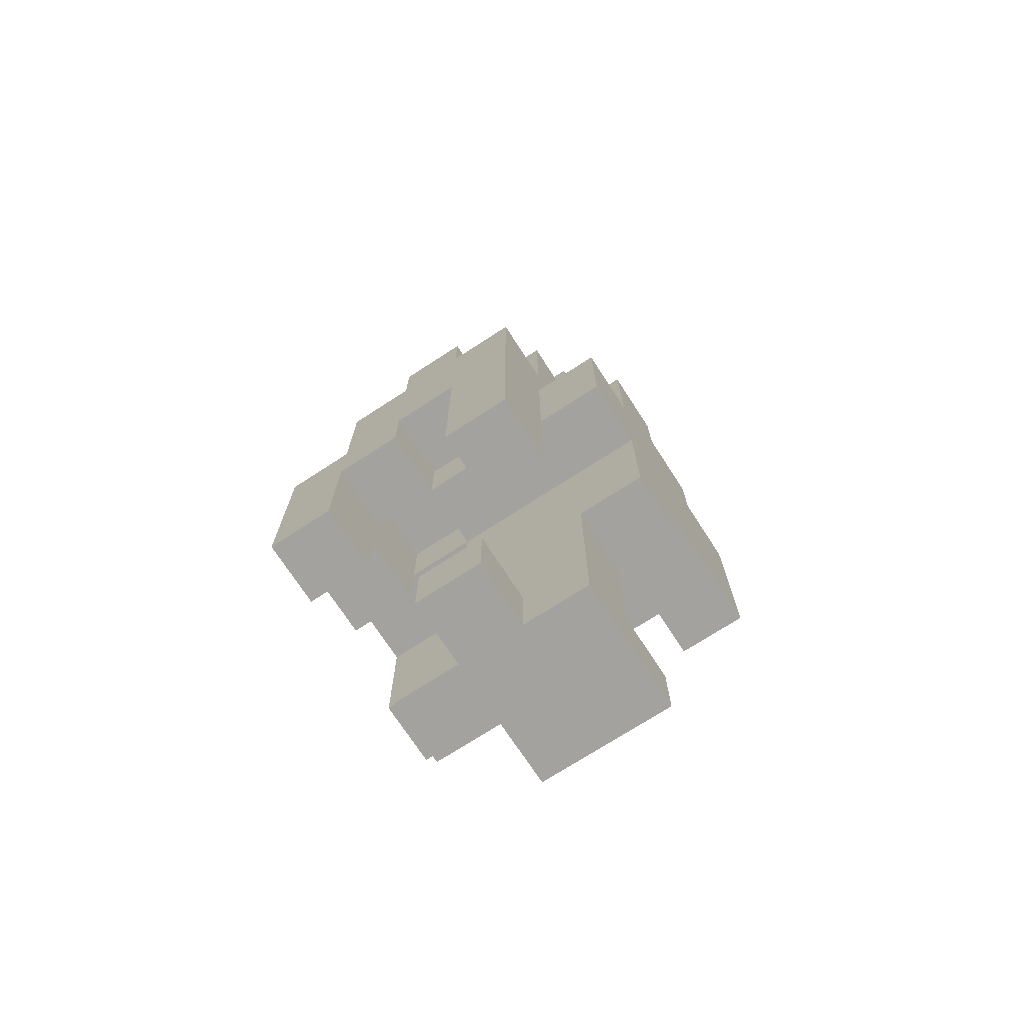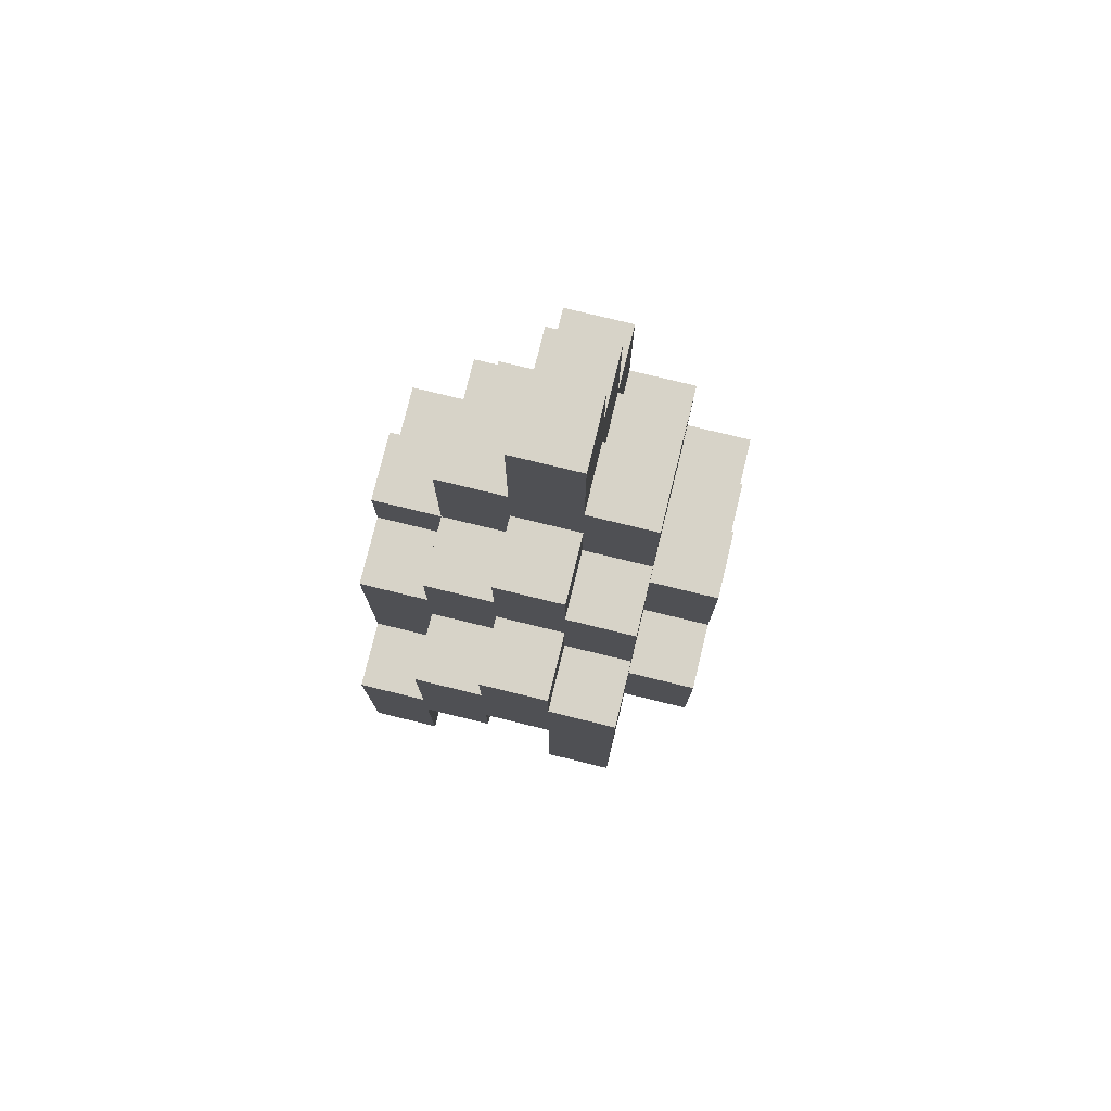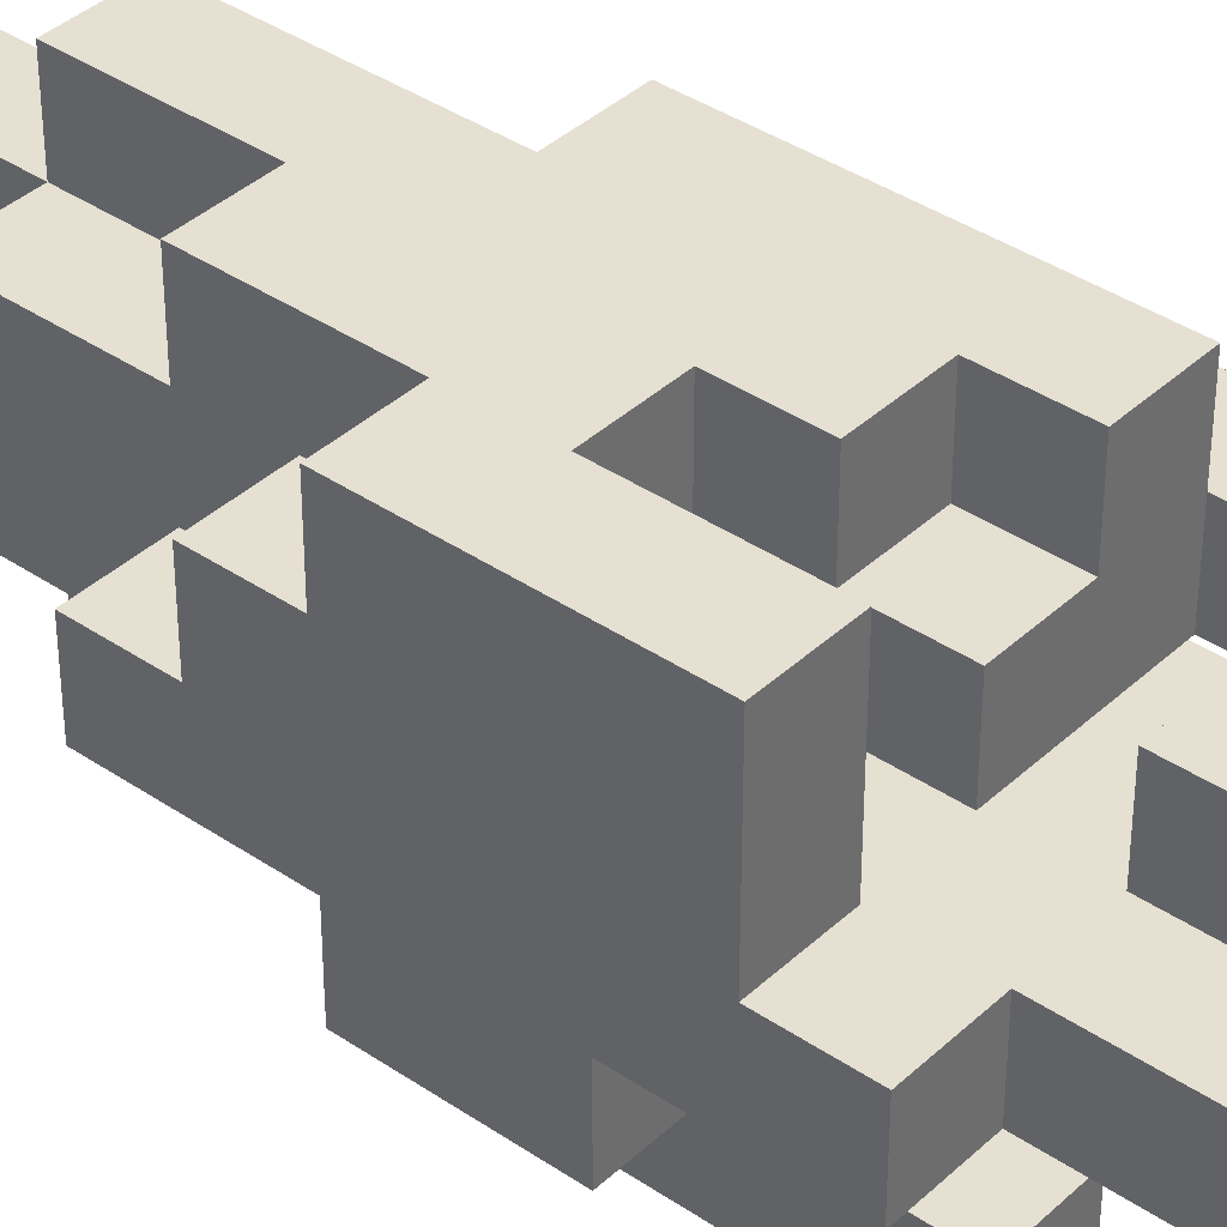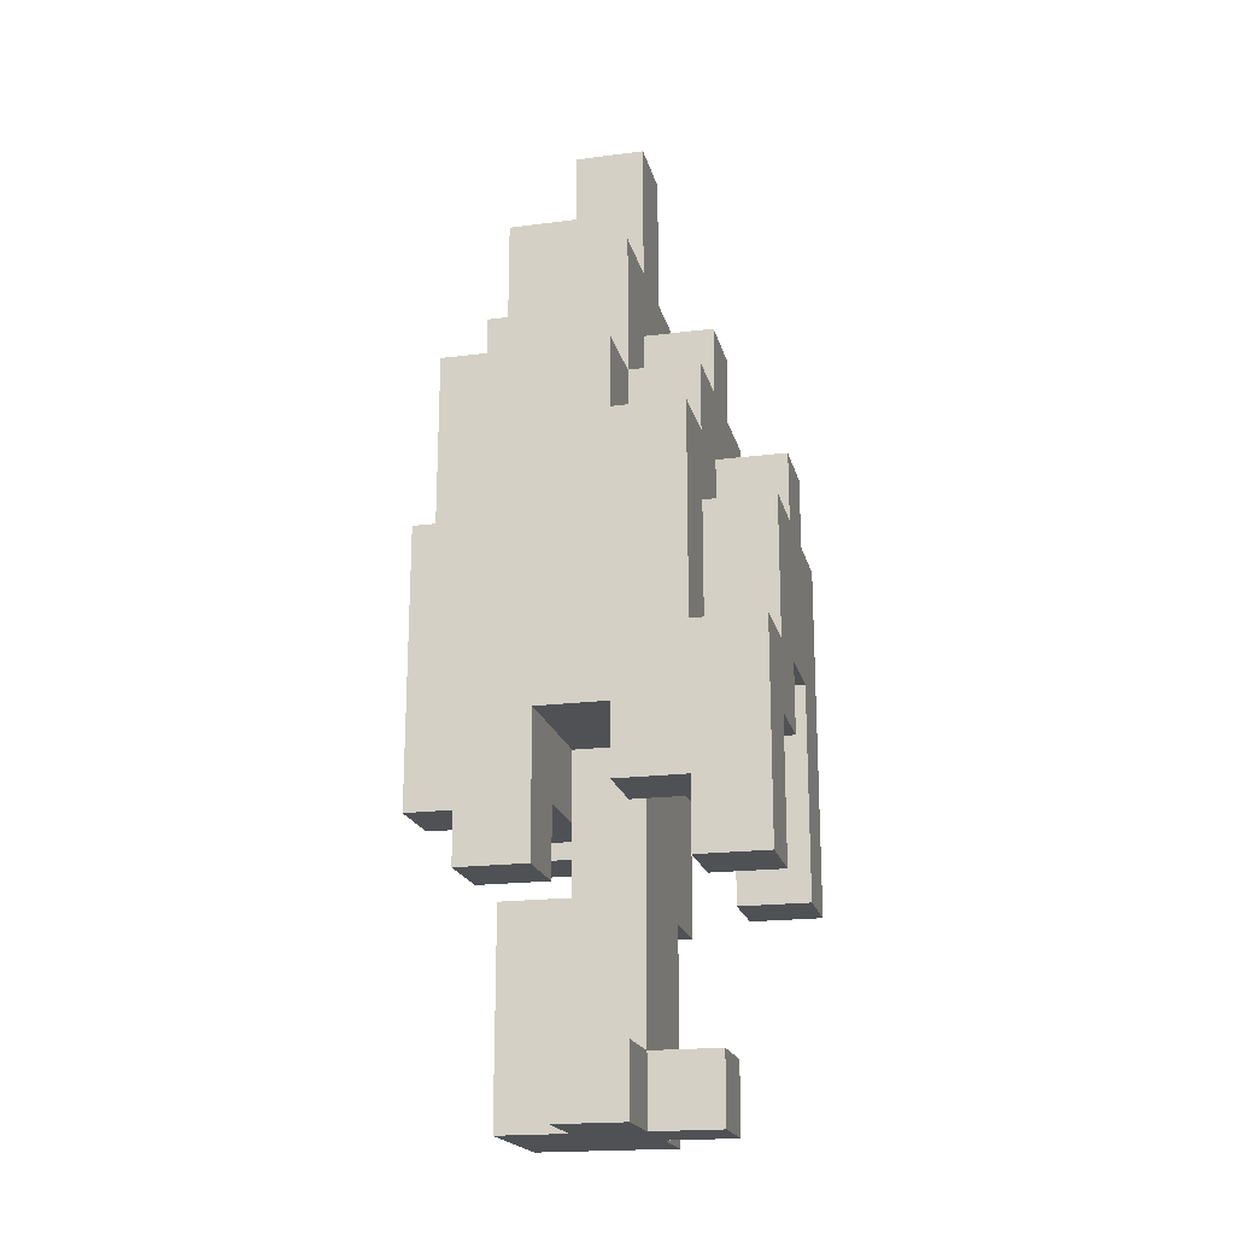
<metadata>
{"format":"obj","ext":"obj","renderer":"f3d","projection":"perspective","resolution":1024,"background":"white","views":[{"elev":-72.5,"azim":-147.0,"up":"+Y"},{"elev":77.2,"azim":-166.3,"up":"+Y"},{"elev":38.4,"azim":-49.3,"up":"+Z"},{"elev":-19.7,"azim":103.3,"up":"+Y"}]}
</metadata>
<code>
v -2 3 -0
v -2 3 -1
v -2 4 2
v -2 4 -0
v -2 5 -1
v -2 5 -2
v -2 6 2
v -2 6 1
v -2 6 -1
v -2 6 -2
v -2 7 2
v -2 7 1
v -2 7 -0
v -2 7 -1
v -2 7 -2
v -2 8 1
v -2 8 -0
v -2 8 -1
v -2 9 -0
v -2 9 -1
v -1 0 1
v -1 0 -1
v -1 1 1
v -1 1 -0
v -1 3 -0
v -1 3 -1
v -1 3 -2
v -1 3 -3
v -1 5 -2
v -1 6 -2
v -1 7 2
v -1 7 1
v -1 7 -1
v -1 7 -2
v -1 7 -3
v -1 8 2
v -1 8 1
v -1 8 -0
v -1 8 -1
v -1 8 -2
v -1 8 -3
v -1 9 2
v -1 9 1
v -1 9 -0
v -1 9 -1
v -1 9 -2
v -1 10 1
v -1 10 -0
v -1 10 -1
v -1 10 -2
v -1 11 1
v -1 11 -0
v -1 11 -1
v -1 12 -0
v -1 12 -1
v 0 0 -1
v 0 0 -2
v 0 1 1
v 0 1 -0
v 0 1 -1
v 0 1 -2
v 0 3 1
v 0 3 -0
v 0 4 1
v 0 4 -0
v 0 5 2
v 0 5 1
v 0 5 -0
v 0 6 2
v 0 6 1
v 0 8 -2
v 0 8 -3
v 0 9 2
v 0 9 1
v 0 9 -2
v 0 9 -3
v 0 10 2
v 0 10 1
v 0 10 -1
v 0 10 -2
v 0 11 2
v 0 11 1
v 0 11 -0
v 0 11 -1
v 0 11 -2
v 0 12 1
v 0 12 -0
v 0 12 -1
v 0 13 1
v 0 13 -0
v 0 13 -1
v 0 14 -0
v 0 14 -1
v 1 4 2
v 1 4 1
v 1 5 2
v 1 5 1
v 1 5 -2
v 1 5 -3
v 1 6 -2
v 1 6 -3
v 2 3 1
v 2 3 -0
v 2 3 -2
v 2 3 -3
v 2 4 1
v 2 4 -0
v 2 4 -1
v 2 4 -2
v 2 5 -1
v 2 5 -2
v 2 5 -3
v 2 6 -1
v 2 6 -2
v -1 4 2
v -1 4 -0
v -1 5 1
v -1 5 -0
v -1 6 2
v -1 6 1
v 0 3 -2
v 0 3 -3
v 0 5 -2
v 0 6 -2
v 0 6 -3
v 1 0 1
v 1 0 -0
v 1 0 -1
v 1 0 -2
v 1 1 -0
v 1 1 -1
v 1 1 -2
v 1 3 1
v 1 3 -0
v 1 4 -0
v 1 5 -0
v 1 5 -1
v 1 5 -2
v 1 6 -1
v 1 6 -2
v 1 8 2
v 1 8 1
v 1 8 -2
v 1 8 -3
v 1 9 -2
v 1 9 -3
v 1 10 2
v 1 10 1
v 1 10 -1
v 1 10 -2
v 1 11 2
v 1 11 1
v 1 11 -0
v 1 11 -1
v 1 11 -2
v 1 12 1
v 1 12 -0
v 1 12 -1
v 1 13 1
v 1 13 -0
v 1 13 -1
v 1 14 -0
v 1 14 -1
v 2 0 -0
v 2 0 -1
v 2 1 -0
v 2 1 -1
v 2 4 2
v 2 4 1
v 2 6 -2
v 2 6 -3
v 2 7 2
v 2 7 1
v 2 7 -2
v 2 7 -3
v 2 8 2
v 2 8 1
v 2 8 -2
v 2 8 -3
v 2 9 1
v 2 9 -0
v 2 9 -1
v 2 9 -2
v 2 10 1
v 2 10 -0
v 2 10 -1
v 2 10 -2
v 2 11 1
v 2 11 -0
v 2 11 -1
v 2 12 -0
v 2 12 -1
v 3 3 1
v 3 3 -0
v 3 3 -2
v 3 3 -3
v 3 4 -1
v 3 4 -2
v 3 5 -0
v 3 5 -1
v 3 5 -2
v 3 5 -3
v 3 6 -2
v 3 6 -3
v 3 7 1
v 3 7 -0
v 3 8 1
v 3 8 -0
v 3 8 -1
v 3 8 -2
v 3 9 1
v 3 9 -0
v 3 9 -1
v 3 9 -2
v 3 10 -0
v 3 10 -1
v -2 4 2
v -2 6 2
v -2 7 2
v -1 4 2
v -1 6 2
v -1 7 2
v -1 8 2
v -1 9 2
v 0 5 2
v 0 6 2
v 0 8 2
v 0 9 2
v 0 10 2
v 0 11 2
v 1 4 2
v 1 5 2
v 1 7 2
v 1 8 2
v 1 10 2
v 1 11 2
v 2 4 2
v 2 7 2
v 2 8 2
v -2 7 1
v -2 8 1
v -1 0 1
v -1 1 1
v -1 5 1
v -1 6 1
v -1 7 1
v -1 8 1
v -1 9 1
v -1 10 1
v -1 11 1
v 0 1 1
v 0 3 1
v 0 4 1
v 0 5 1
v 0 6 1
v 0 9 1
v 0 10 1
v 0 11 1
v 0 12 1
v 0 13 1
v 1 0 1
v 1 3 1
v 1 4 1
v 1 5 1
v 1 8 1
v 1 10 1
v 1 11 1
v 1 12 1
v 1 13 1
v 2 3 1
v 2 4 1
v 2 7 1
v 2 8 1
v 2 9 1
v 2 10 1
v 2 11 1
v 3 3 1
v 3 7 1
v 3 8 1
v 3 9 1
v -2 3 -0
v -2 4 -0
v -2 8 -0
v -2 9 -0
v -1 1 -0
v -1 3 -0
v -1 4 -0
v -1 5 -0
v -1 8 -0
v -1 9 -0
v -1 11 -0
v -1 12 -0
v 0 1 -0
v 0 3 -0
v 0 4 -0
v 0 5 -0
v 0 11 -0
v 0 12 -0
v 0 13 -0
v 0 14 -0
v 1 0 -0
v 1 1 -0
v 1 3 -0
v 1 4 -0
v 1 11 -0
v 1 12 -0
v 1 13 -0
v 1 14 -0
v 2 0 -0
v 2 1 -0
v 2 9 -0
v 2 10 -0
v 2 11 -0
v 2 12 -0
v 3 9 -0
v 3 10 -0
v 2 4 -1
v 2 5 -1
v 3 4 -1
v 3 5 -1
v -1 3 -2
v -1 5 -2
v 0 3 -2
v 0 5 -2
v 1 5 -2
v 1 6 -2
v 2 3 -2
v 2 4 -2
v 2 5 -2
v 2 6 -2
v 3 3 -2
v 3 4 -2
v 1 4 -0
v 1 5 -0
v 2 3 -0
v 2 4 -0
v 3 3 -0
v 3 5 -0
v -2 3 -1
v -2 5 -1
v -2 7 -1
v -2 8 -1
v -2 9 -1
v -1 0 -1
v -1 3 -1
v -1 5 -1
v -1 7 -1
v -1 8 -1
v -1 9 -1
v -1 10 -1
v -1 11 -1
v -1 12 -1
v 0 0 -1
v 0 1 -1
v 0 10 -1
v 0 11 -1
v 0 12 -1
v 0 13 -1
v 0 14 -1
v 1 0 -1
v 1 1 -1
v 1 5 -1
v 1 6 -1
v 1 10 -1
v 1 11 -1
v 1 12 -1
v 1 13 -1
v 1 14 -1
v 2 0 -1
v 2 1 -1
v 2 5 -1
v 2 6 -1
v 2 9 -1
v 2 10 -1
v 2 11 -1
v 2 12 -1
v 3 9 -1
v 3 10 -1
v -2 5 -2
v -2 6 -2
v -2 7 -2
v -1 5 -2
v -1 6 -2
v -1 7 -2
v -1 8 -2
v -1 9 -2
v -1 10 -2
v 0 0 -2
v 0 1 -2
v 0 5 -2
v 0 6 -2
v 0 8 -2
v 0 9 -2
v 0 10 -2
v 0 11 -2
v 1 0 -2
v 1 1 -2
v 1 5 -2
v 1 6 -2
v 1 8 -2
v 1 9 -2
v 1 10 -2
v 1 11 -2
v 2 6 -2
v 2 7 -2
v 2 8 -2
v 2 9 -2
v 2 10 -2
v 3 6 -2
v 3 8 -2
v 3 9 -2
v -1 3 -3
v -1 7 -3
v -1 8 -3
v 0 3 -3
v 0 6 -3
v 0 7 -3
v 0 8 -3
v 0 9 -3
v 1 5 -3
v 1 6 -3
v 1 7 -3
v 1 8 -3
v 1 9 -3
v 2 3 -3
v 2 5 -3
v 2 6 -3
v 2 7 -3
v 2 8 -3
v 3 3 -3
v 3 5 -3
v 3 6 -3
v -1 0 1
v 1 0 1
v 1 0 -0
v 2 0 -0
v -1 0 -1
v 0 0 -1
v 1 0 -1
v 2 0 -1
v 0 0 -2
v 1 0 -2
v 2 3 1
v 3 3 1
v -2 3 -0
v -1 3 -0
v 2 3 -0
v 3 3 -0
v -2 3 -1
v -1 3 -1
v -1 3 -2
v 0 3 -2
v 2 3 -2
v 3 3 -2
v -1 3 -3
v 0 3 -3
v 2 3 -3
v 3 3 -3
v -2 4 2
v -1 4 2
v 1 4 2
v 2 4 2
v 0 4 1
v 1 4 1
v 2 4 1
v -2 4 -0
v -1 4 -0
v 0 4 -0
v 1 4 -0
v 2 4 -0
v 2 4 -1
v 3 4 -1
v 2 4 -2
v 3 4 -2
v 0 5 2
v 1 5 2
v -1 5 1
v 0 5 1
v 1 5 1
v -1 5 -0
v 0 5 -0
v 1 5 -0
v 3 5 -0
v -2 5 -1
v -1 5 -1
v 1 5 -1
v 2 5 -1
v 3 5 -1
v -2 5 -2
v -1 5 -2
v 0 5 -2
v 1 5 -2
v 2 5 -2
v 1 5 -3
v 2 5 -3
v -1 6 2
v 0 6 2
v -1 6 1
v 0 6 1
v 1 6 -1
v 2 6 -1
v 0 6 -2
v 1 6 -2
v 2 6 -2
v 0 6 -3
v 1 6 -3
v -1 1 1
v 0 1 1
v -1 1 -0
v 0 1 -0
v 1 1 -0
v 2 1 -0
v 0 1 -1
v 1 1 -1
v 2 1 -1
v 0 1 -2
v 1 1 -2
v 0 3 1
v 1 3 1
v 0 3 -0
v 1 3 -0
v 2 6 -2
v 3 6 -2
v 2 6 -3
v 3 6 -3
v -2 7 2
v -1 7 2
v -2 7 1
v -1 7 1
v -2 7 -1
v -1 7 -1
v -2 7 -2
v -1 7 -2
v 1 8 2
v 2 8 2
v -2 8 1
v -1 8 1
v 1 8 1
v 2 8 1
v -2 8 -0
v -1 8 -0
v -1 8 -2
v 0 8 -2
v 1 8 -2
v 2 8 -2
v -1 8 -3
v 0 8 -3
v 1 8 -3
v 2 8 -3
v -1 9 2
v 0 9 2
v -1 9 1
v 0 9 1
v 2 9 1
v 3 9 1
v -2 9 -0
v -1 9 -0
v 2 9 -0
v 3 9 -0
v -2 9 -1
v -1 9 -1
v 2 9 -1
v 3 9 -1
v 0 9 -2
v 1 9 -2
v 2 9 -2
v 3 9 -2
v 0 9 -3
v 1 9 -3
v 2 10 -0
v 3 10 -0
v -1 10 -1
v 0 10 -1
v 1 10 -1
v 2 10 -1
v 3 10 -1
v -1 10 -2
v 0 10 -2
v 1 10 -2
v 2 10 -2
v 0 11 2
v 1 11 2
v -1 11 1
v 0 11 1
v 1 11 1
v 2 11 1
v -1 11 -0
v 0 11 -0
v 1 11 -0
v 2 11 -0
v 0 11 -1
v 1 11 -1
v 0 11 -2
v 1 11 -2
v -1 12 -0
v 0 12 -0
v 1 12 -0
v 2 12 -0
v -1 12 -1
v 0 12 -1
v 1 12 -1
v 2 12 -1
v 0 13 1
v 1 13 1
v 0 13 -0
v 1 13 -0
v 0 14 -0
v 1 14 -0
v 0 14 -1
v 1 14 -1
f 4 2 1
f 5 2 4
f 5 4 3
f 7 5 3
f 7 6 5
f 8 6 7
f 9 6 8
f 10 6 9
f 11 8 7
f 12 9 8
f 12 8 11
f 13 9 12
f 14 10 9
f 14 9 13
f 15 10 14
f 16 13 12
f 17 14 13
f 17 13 16
f 18 14 17
f 19 18 17
f 20 18 19
f 23 22 21
f 24 22 23
f 25 22 24
f 26 22 25
f 29 28 27
f 30 28 29
f 34 28 30
f 35 28 34
f 36 32 31
f 37 32 36
f 39 34 33
f 40 35 34
f 40 34 39
f 41 35 40
f 42 37 36
f 43 38 37
f 43 37 42
f 44 38 43
f 45 40 39
f 46 40 45
f 47 44 43
f 47 45 44
f 48 45 47
f 49 46 45
f 49 45 48
f 50 46 49
f 51 48 47
f 52 49 48
f 52 48 51
f 53 49 52
f 54 53 52
f 55 53 54
f 60 57 56
f 61 57 60
f 62 59 58
f 63 59 62
f 67 65 64
f 68 65 67
f 69 67 66
f 70 67 69
f 75 72 71
f 76 72 75
f 77 74 73
f 78 74 77
f 81 78 77
f 82 78 81
f 84 80 79
f 85 80 84
f 86 83 82
f 87 83 86
f 89 87 86
f 90 88 87
f 90 87 89
f 91 88 90
f 92 91 90
f 93 91 92
f 96 95 94
f 97 95 96
f 100 99 98
f 101 99 100
f 106 103 102
f 107 103 106
f 109 105 104
f 110 109 108
f 111 105 109
f 111 109 110
f 112 105 111
f 113 111 110
f 114 111 113
f 115 116 117
f 117 116 118
f 115 117 119
f 119 117 120
f 121 122 123
f 123 122 124
f 124 122 125
f 126 127 130
f 128 129 131
f 131 129 132
f 126 130 133
f 130 131 133
f 133 131 134
f 134 131 135
f 135 131 136
f 136 131 137
f 137 138 139
f 139 138 140
f 143 144 145
f 145 144 146
f 141 142 147
f 147 142 148
f 147 148 151
f 151 148 152
f 149 150 154
f 154 150 155
f 152 153 156
f 156 153 157
f 156 157 159
f 157 158 160
f 159 157 160
f 160 158 161
f 160 161 162
f 162 161 163
f 164 165 166
f 166 165 167
f 168 169 172
f 172 169 173
f 170 171 174
f 174 171 175
f 172 173 176
f 176 173 177
f 174 175 178
f 178 175 179
f 180 181 184
f 184 181 185
f 182 183 186
f 186 183 187
f 184 185 188
f 185 186 189
f 188 185 189
f 189 186 190
f 189 190 191
f 191 190 192
f 195 196 198
f 193 194 199
f 197 198 200
f 198 196 201
f 200 198 201
f 201 196 202
f 199 200 203
f 200 201 203
f 201 202 203
f 203 202 204
f 193 199 205
f 199 203 205
f 205 203 206
f 205 206 207
f 206 203 208
f 207 206 208
f 208 203 209
f 209 203 210
f 207 208 211
f 208 209 211
f 211 209 212
f 209 210 213
f 212 209 213
f 213 210 214
f 212 213 215
f 215 213 216
f 220 218 217
f 221 219 218
f 221 218 220
f 222 219 221
f 226 222 221
f 226 223 222
f 227 224 223
f 227 223 226
f 228 224 227
f 232 226 225
f 232 227 226
f 232 229 228
f 232 228 227
f 233 229 232
f 234 229 233
f 235 230 229
f 235 229 234
f 236 230 235
f 237 232 231
f 237 233 232
f 238 234 233
f 238 233 237
f 239 234 238
f 246 241 240
f 247 241 246
f 251 243 242
f 254 245 244
f 255 245 254
f 256 249 248
f 257 250 249
f 257 249 256
f 258 250 257
f 261 252 251
f 261 251 242
f 262 252 261
f 263 254 253
f 264 254 263
f 267 259 258
f 268 260 259
f 268 259 267
f 269 260 268
f 273 266 265
f 274 266 273
f 275 267 266
f 275 266 274
f 276 267 275
f 277 272 271
f 277 271 270
f 278 273 272
f 278 272 277
f 279 274 273
f 279 273 278
f 280 274 279
f 286 282 281
f 287 282 286
f 289 284 283
f 290 284 289
f 293 288 287
f 293 286 285
f 293 287 286
f 294 288 293
f 295 288 294
f 296 288 295
f 297 292 291
f 298 292 297
f 303 295 294
f 304 295 303
f 307 300 299
f 308 300 307
f 309 302 301
f 310 302 309
f 313 306 305
f 314 306 313
f 315 312 311
f 316 312 315
f 319 318 317
f 320 318 319
f 323 322 321
f 324 322 323
f 329 326 325
f 330 326 329
f 331 328 327
f 332 328 331
f 333 334 336
f 335 336 337
f 336 334 338
f 337 336 338
f 339 340 345
f 345 340 346
f 341 342 347
f 342 343 348
f 347 342 348
f 348 343 349
f 345 346 353
f 344 345 353
f 353 346 354
f 350 351 355
f 351 352 356
f 355 351 356
f 356 352 357
f 354 346 361
f 361 346 362
f 356 357 365
f 357 358 365
f 365 358 366
f 358 359 367
f 366 358 367
f 367 359 368
f 360 361 369
f 369 361 370
f 362 363 371
f 371 363 372
f 364 365 374
f 365 366 375
f 374 365 375
f 375 366 376
f 373 374 377
f 377 374 378
f 379 380 382
f 380 381 383
f 382 380 383
f 383 381 384
f 385 386 392
f 386 387 393
f 392 386 393
f 393 387 394
f 388 389 396
f 396 389 397
f 390 391 398
f 398 391 399
f 393 394 401
f 394 395 402
f 401 394 402
f 402 395 403
f 400 401 406
f 401 402 407
f 406 401 407
f 407 402 408
f 404 405 409
f 405 406 409
f 406 407 410
f 409 406 410
f 410 407 411
f 412 413 415
f 415 413 416
f 413 414 417
f 416 413 417
f 417 414 418
f 416 417 421
f 417 418 421
f 421 418 422
f 418 419 423
f 422 418 423
f 423 419 424
f 421 422 426
f 420 421 426
f 426 422 427
f 422 423 428
f 427 422 428
f 428 423 429
f 425 426 430
f 426 427 431
f 430 426 431
f 431 427 432
f 435 434 433
f 437 435 433
f 437 436 435
f 438 436 437
f 439 436 438
f 440 436 439
f 441 439 438
f 442 439 441
f 447 444 443
f 448 444 447
f 449 446 445
f 450 446 449
f 455 452 451
f 456 452 455
f 457 454 453
f 458 454 457
f 464 462 461
f 465 462 464
f 466 460 459
f 467 460 466
f 468 464 463
f 468 465 464
f 469 465 468
f 470 465 469
f 473 472 471
f 474 472 473
f 478 476 475
f 479 476 478
f 480 478 477
f 481 478 480
f 486 483 482
f 487 483 486
f 488 483 487
f 489 485 484
f 489 486 485
f 490 486 489
f 491 486 490
f 492 486 491
f 494 493 492
f 495 493 494
f 498 497 496
f 499 497 498
f 503 501 500
f 504 501 503
f 505 503 502
f 506 503 505
f 507 508 509
f 509 508 510
f 511 512 514
f 514 512 515
f 513 514 516
f 516 514 517
f 518 519 520
f 520 519 521
f 522 523 524
f 524 523 525
f 526 527 528
f 528 527 529
f 530 531 532
f 532 531 533
f 534 535 538
f 538 535 539
f 536 537 540
f 540 537 541
f 542 543 546
f 546 543 547
f 544 545 548
f 548 545 549
f 550 551 552
f 552 551 553
f 554 555 558
f 558 555 559
f 556 557 560
f 560 557 561
f 562 563 566
f 566 563 567
f 564 565 568
f 568 565 569
f 570 571 575
f 575 571 576
f 572 573 577
f 577 573 578
f 574 575 579
f 579 575 580
f 581 582 584
f 584 582 585
f 583 584 587
f 587 584 588
f 585 586 589
f 589 586 590
f 591 592 593
f 593 592 594
f 595 596 599
f 599 596 600
f 597 598 601
f 601 598 602
f 603 604 605
f 605 604 606
f 607 608 609
f 609 608 610

</code>
